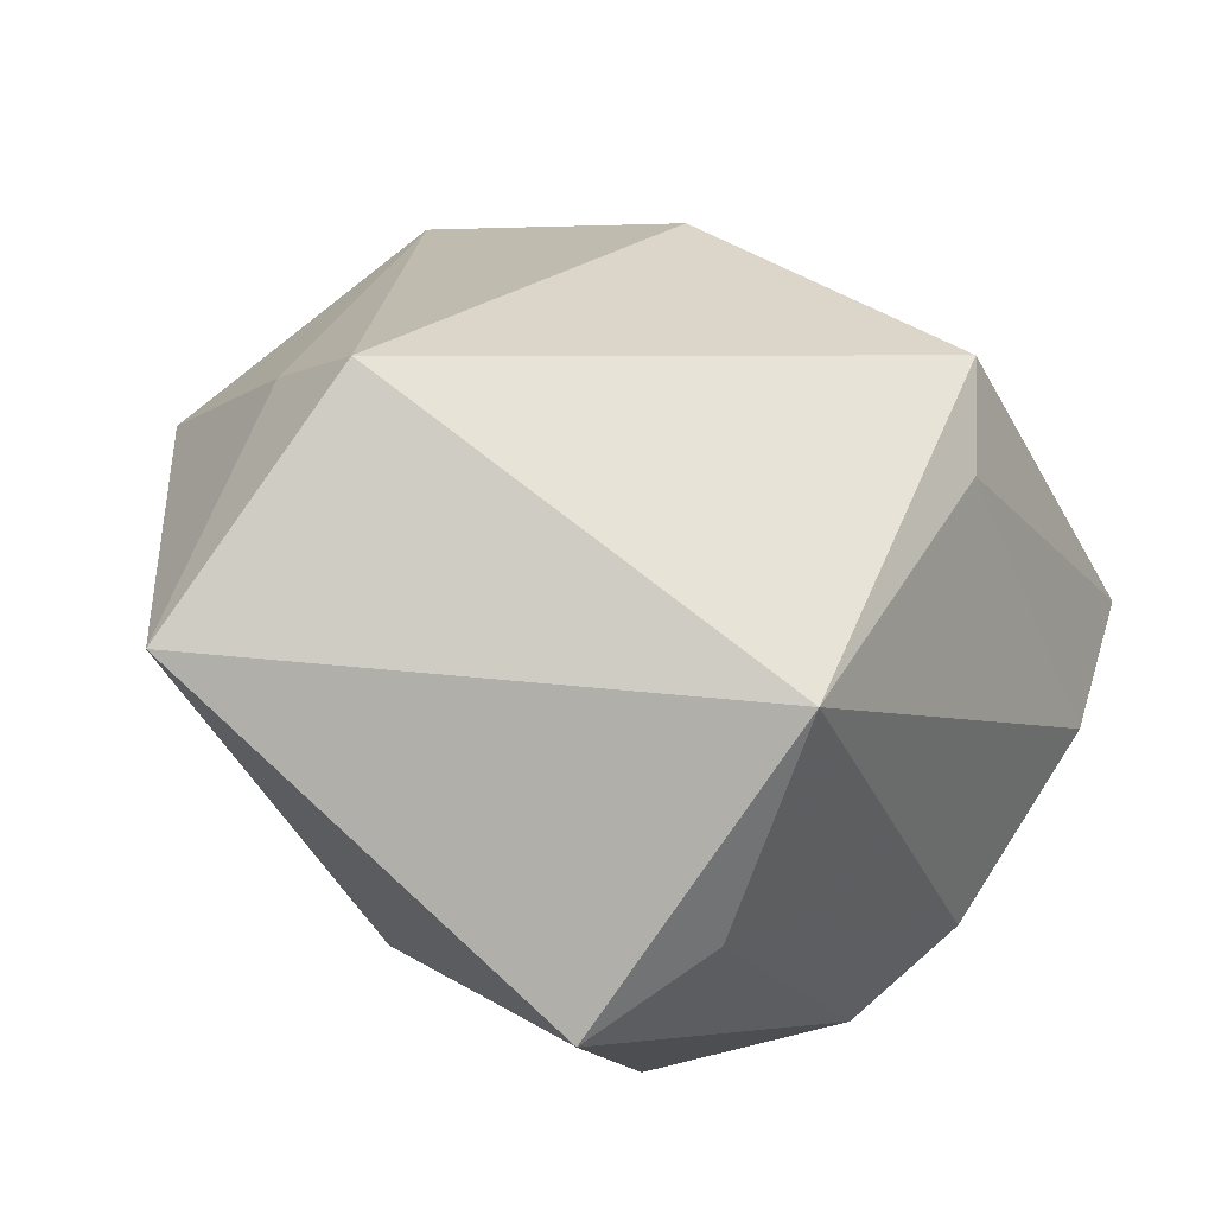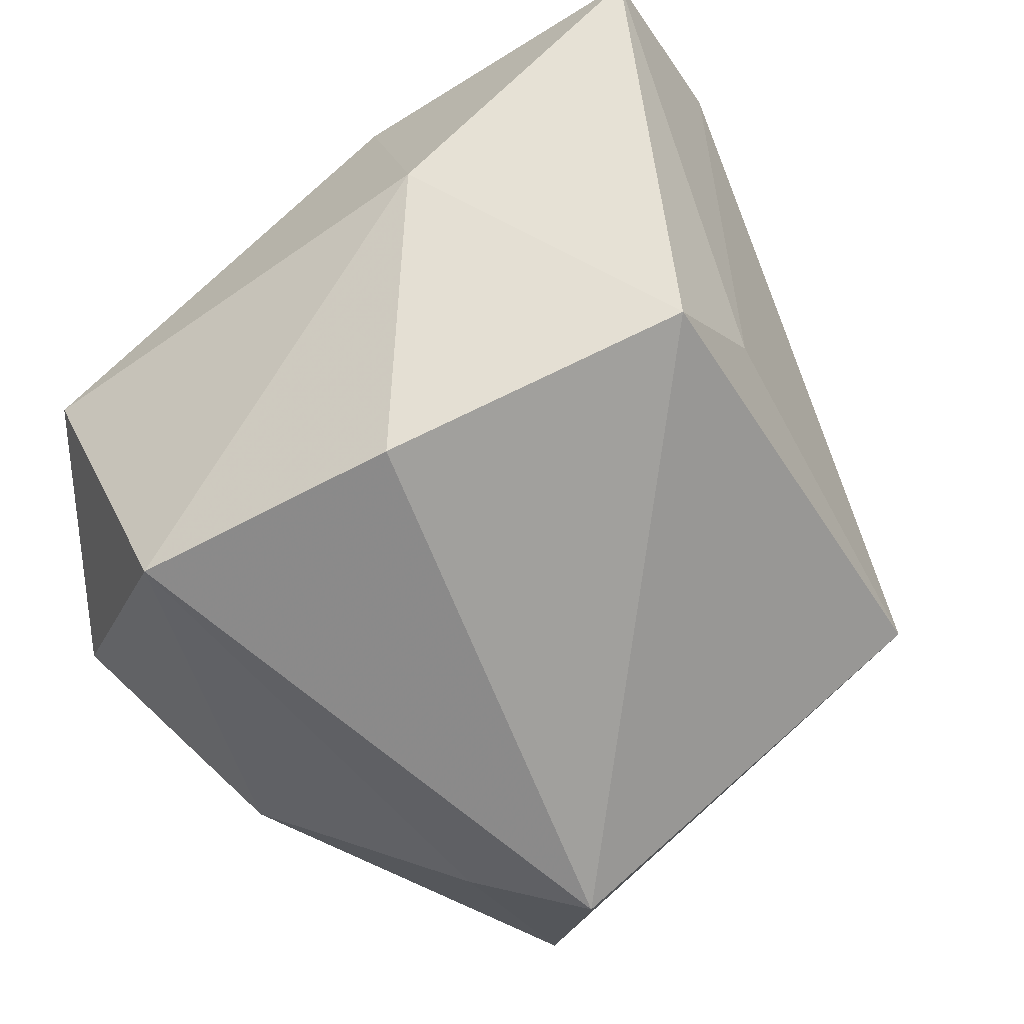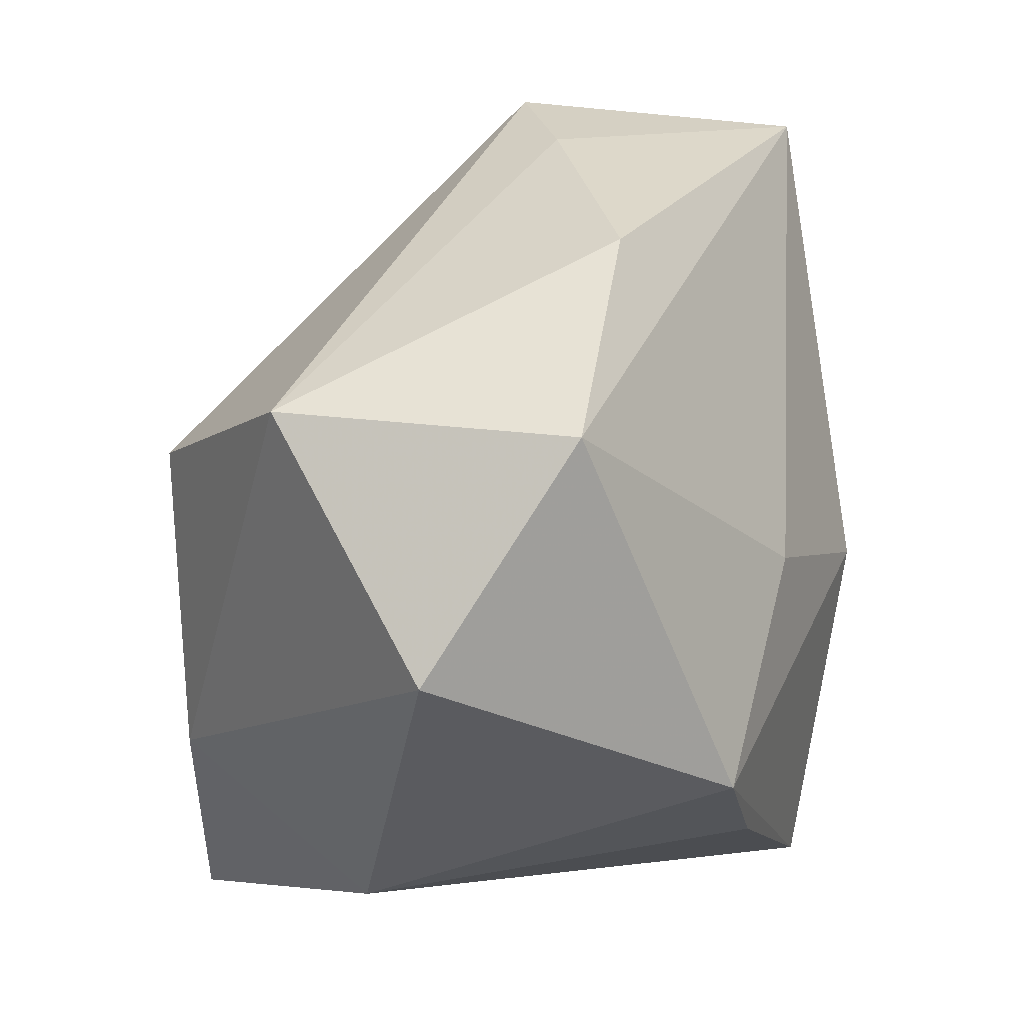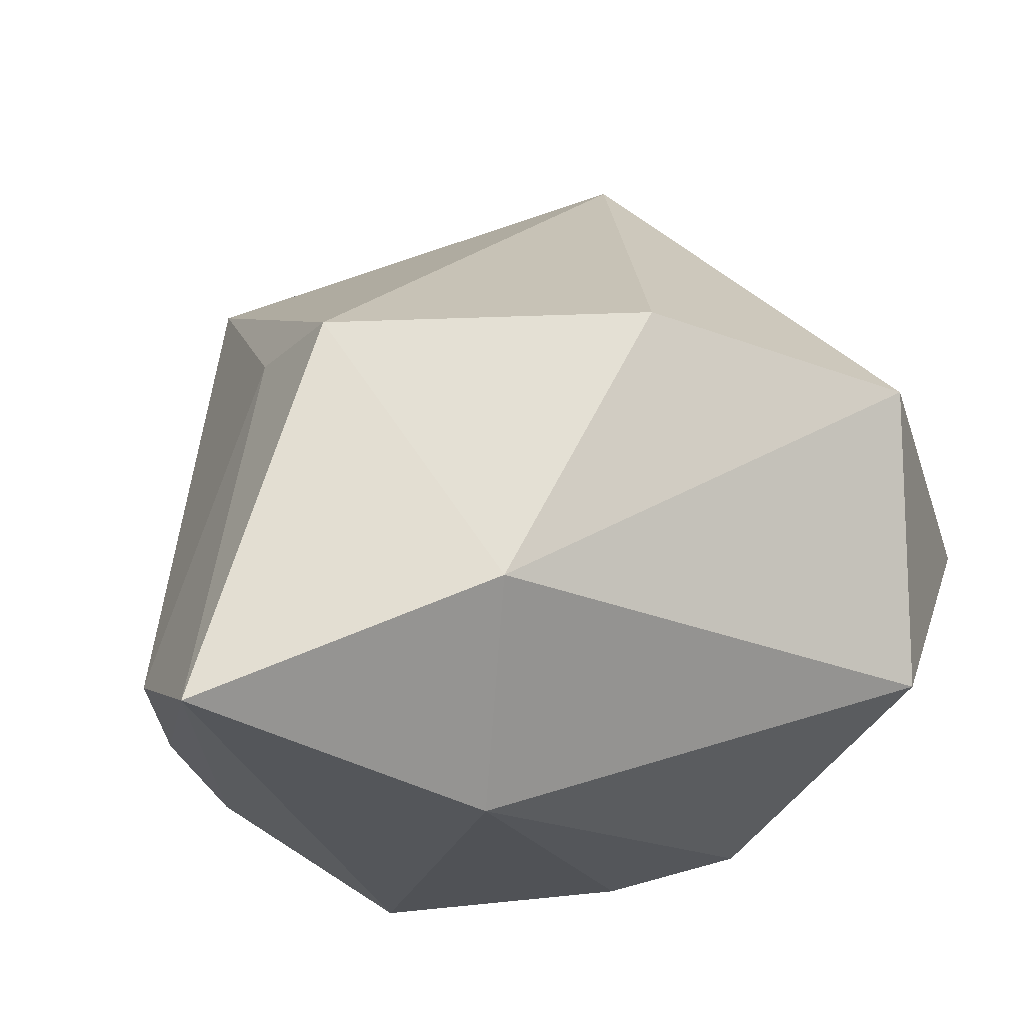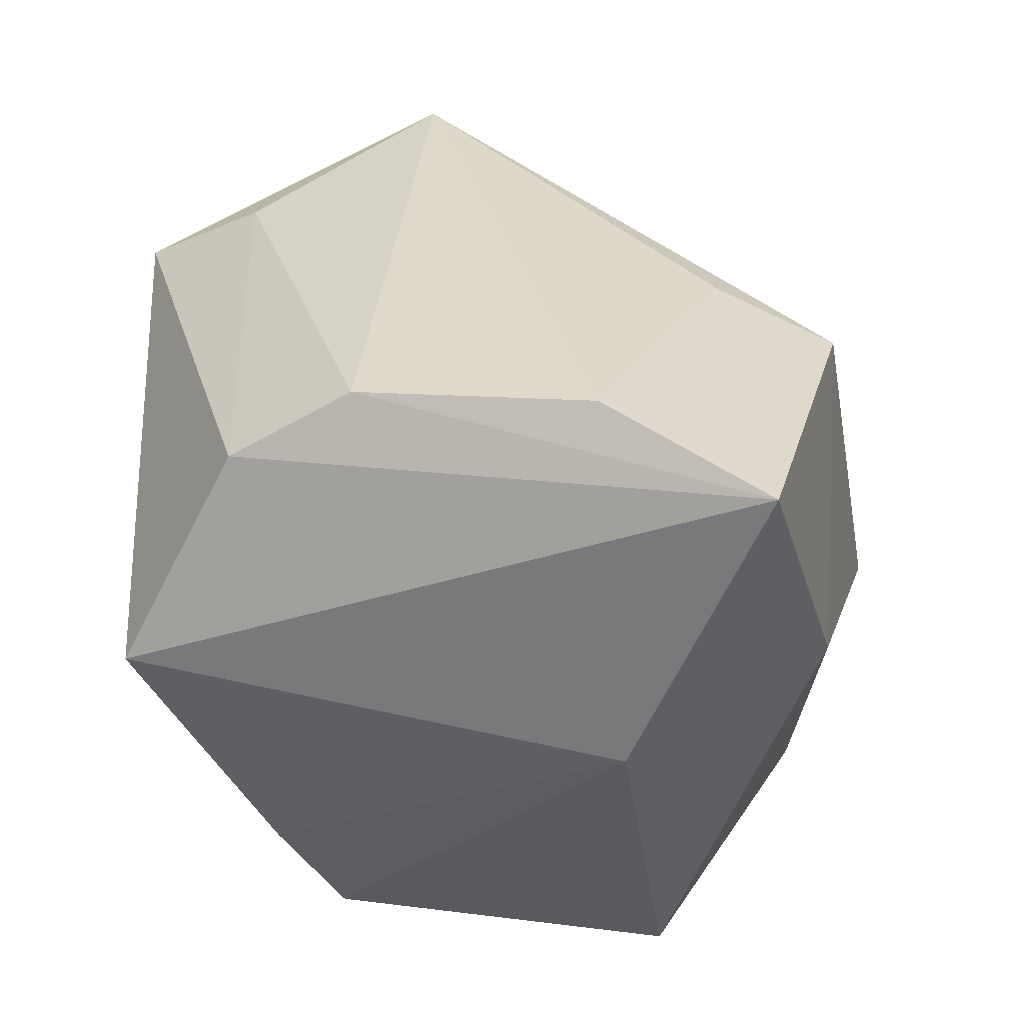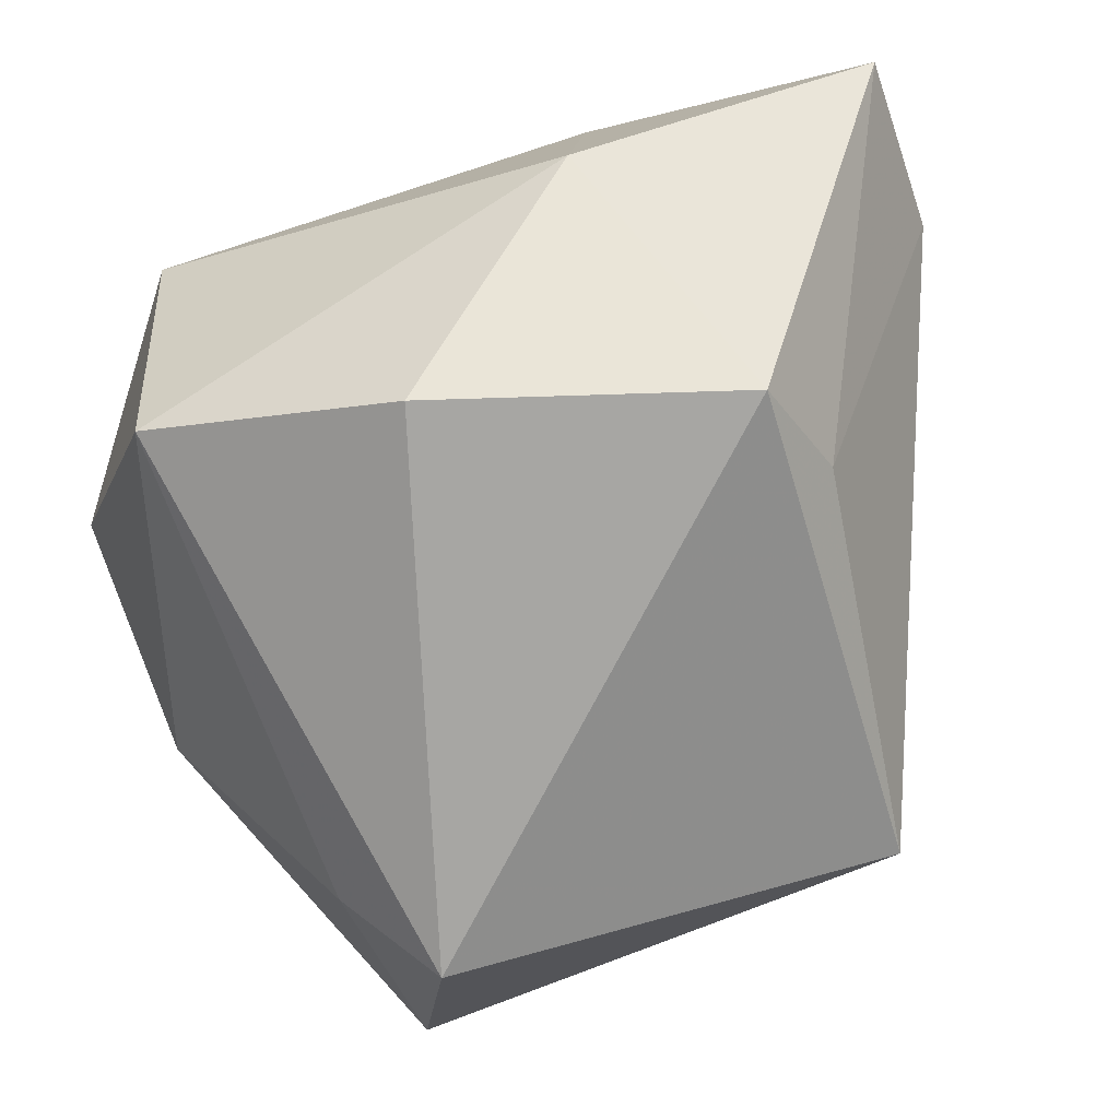
<metadata>
{"format":"obj","ext":"obj","renderer":"f3d","projection":"perspective","resolution":1024,"background":"white","views":[{"elev":79.0,"azim":-149.0,"up":"+Y"},{"elev":70.8,"azim":136.3,"up":"+Z"},{"elev":-32.8,"azim":84.7,"up":"+Y"},{"elev":59.5,"azim":-19.0,"up":"+Z"},{"elev":-31.1,"azim":-79.5,"up":"+Y"},{"elev":66.0,"azim":161.2,"up":"+Z"}]}
</metadata>
<code>
v -0.009864 0.005257 0.02269
v -0.01086 0.01747 -0.02112
v -0.01395 -0.01459 -0.01944
v -0.009011 -0.02134 0.009108
v 0.002758 0.01289 -0.0193
v -0.01325 0.007818 0.01607
v -0.02266 -0.007012 -0.01116
v -0.02397 -0.01408 0.01955
v -0.0257 -0.007867 0.01036
v 0.0152 0.02425 0.001274
v 0.02574 0.004538 -0.003155
v 0.007955 -0.02134 -0.01146
v -0.0251 -0.005192 -0.003528
v 8.603e-05 -0.02011 -0.01375
v -0.004995 -0.01306 0.02079
v 0.001353 -0.0005276 -0.02113
v 0.0268 -0.01021 -0.0005523
v 0.0181 -0.02134 0.007456
v -0.01268 0.0249 -0.002045
v 0.008465 -0.0002892 0.02269
v 0.01632 0.02253 -0.01575
v 0.01073 -0.007113 -0.01488
v -0.01445 0.01694 -0.01325
v 0.02244 -0.006552 0.01628
v 0.0193 0.01754 -0.0003113
f 21 17 22
f 23 13 19
f 19 2 23
f 21 2 19
f 8 3 4
f 8 4 15
f 15 4 18
f 24 18 17
f 20 15 24
f 24 15 18
f 11 17 21
f 11 24 17
f 7 2 3
f 7 3 8
f 8 13 7
f 23 2 7
f 7 13 23
f 8 15 1
f 1 15 20
f 9 13 8
f 9 19 13
f 21 19 10
f 10 1 20
f 19 1 10
f 20 24 10
f 18 4 12
f 17 18 12
f 12 22 17
f 3 2 16
f 16 12 3
f 22 12 16
f 21 22 16
f 6 1 19
f 19 9 6
f 8 1 6
f 6 9 8
f 25 11 21
f 21 10 25
f 24 11 25
f 25 10 24
f 14 4 3
f 3 12 14
f 14 12 4
f 5 2 21
f 21 16 5
f 5 16 2

</code>
